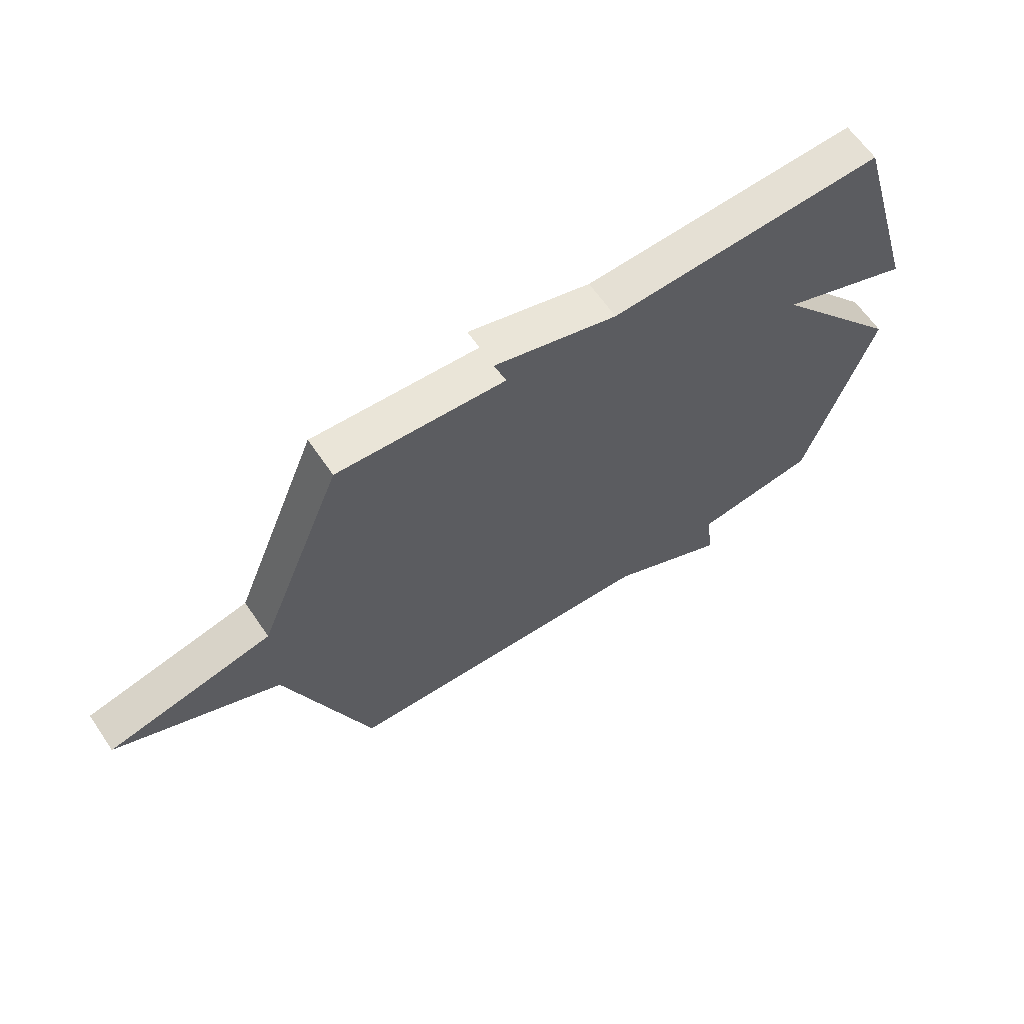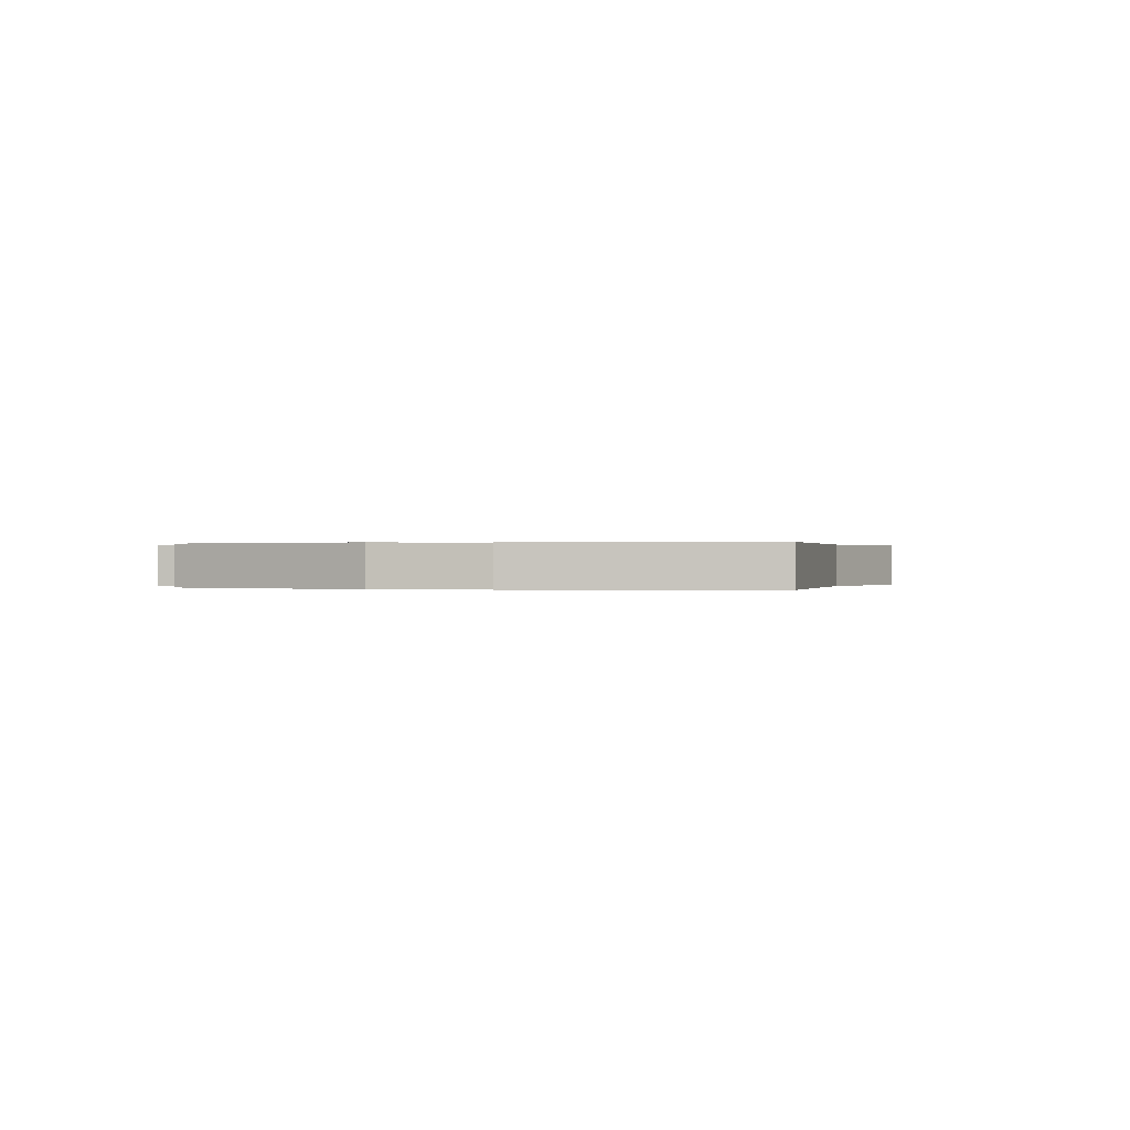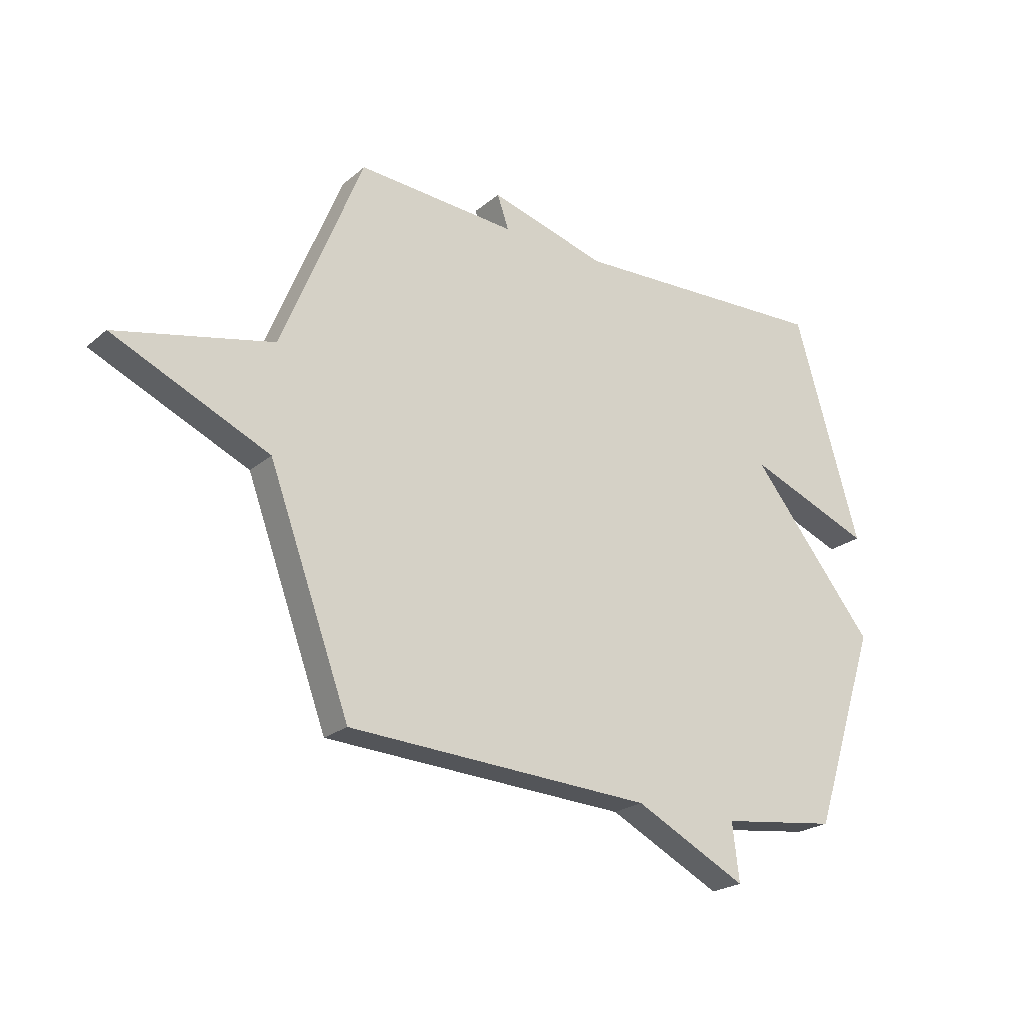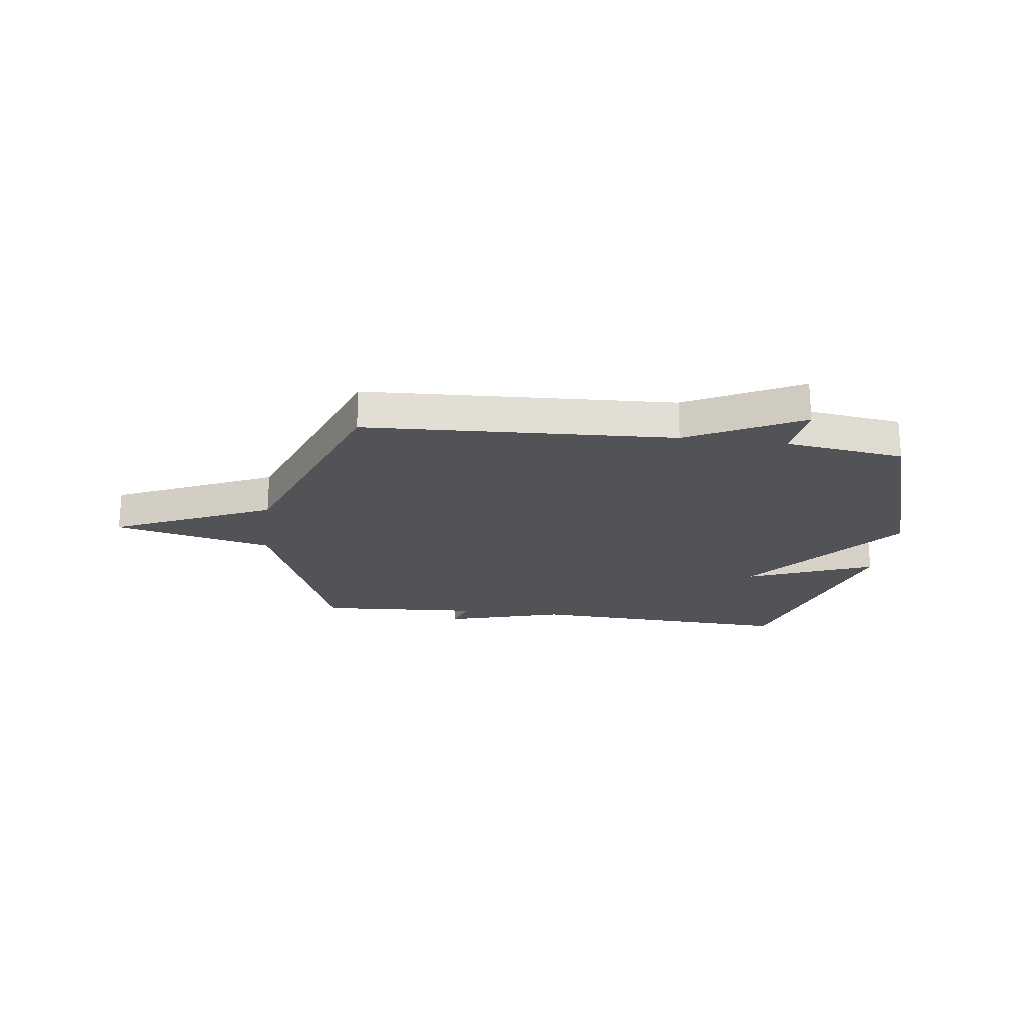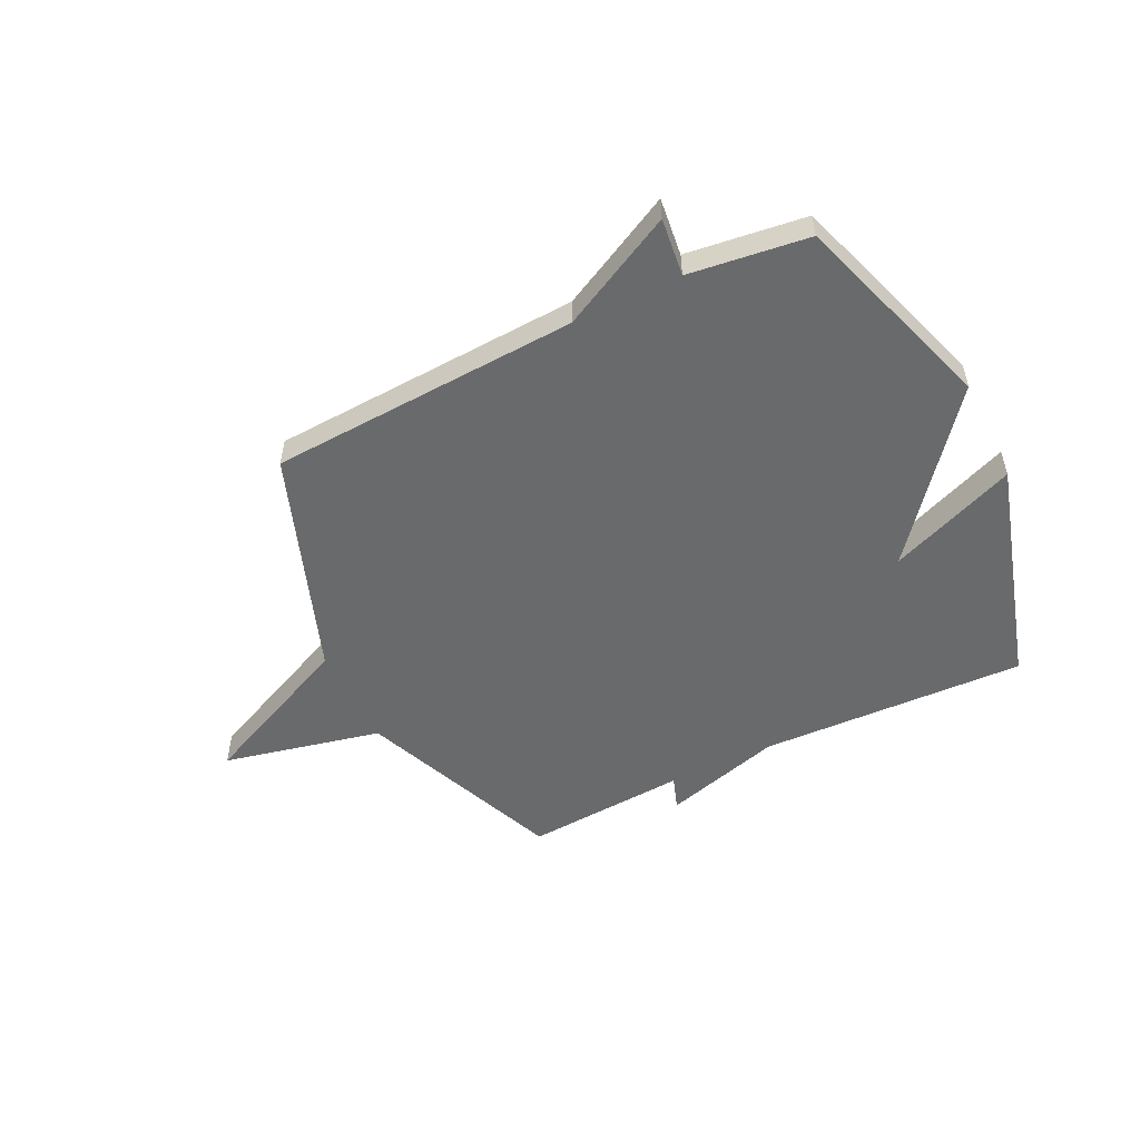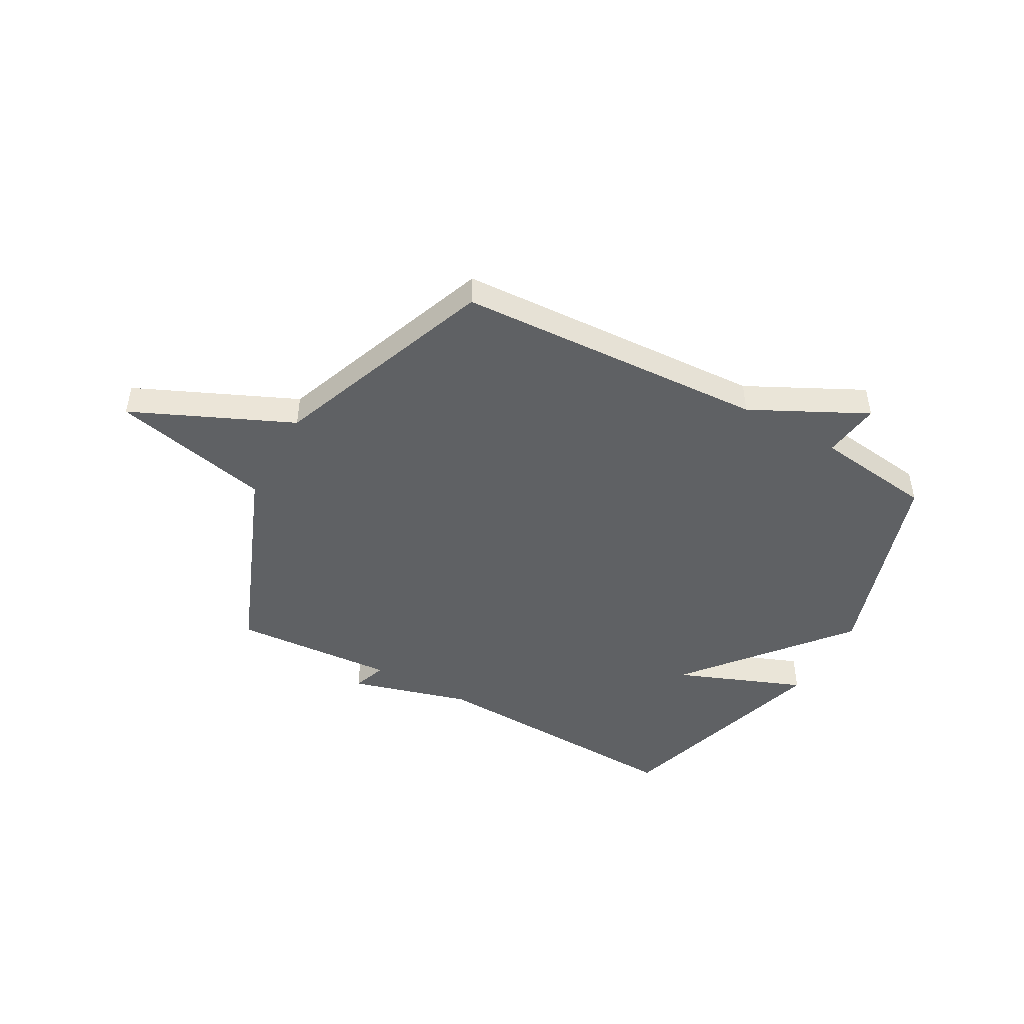
<metadata>
{"format":"obj","ext":"obj","renderer":"f3d","projection":"perspective","resolution":1024,"background":"white","views":[{"elev":63.0,"azim":145.8,"up":"+Z"},{"elev":0.1,"azim":-73.5,"up":"+Y"},{"elev":-22.7,"azim":144.4,"up":"+Z"},{"elev":-21.8,"azim":172.5,"up":"+Y"},{"elev":-52.9,"azim":-153.8,"up":"+Y"},{"elev":-46.2,"azim":150.8,"up":"+Y"}]}
</metadata>
<code>
v -0.5 0.07 0.5
v -0.003 0.07 0.48
v 0.219 0.07 0.543
v 0.197 0.07 0.48
v 0.5 0.07 0.5
v 0.654 0.07 0.118
v 0.95 0.07 0.051
v 0.654 0.07 -0.082
v 0.5 0.07 -0.5
v -0.078 0.07 -0.529
v -0.291 0.07 -0.637
v -0.278 0.07 -0.529
v -0.5 0.07 -0.5
v -0.624 0.07 -0.122
v -0.386 0.07 0.172
v -0.624 0.07 0.078
v -0.5 0 0.5
v -0.003 0 0.48
v 0.219 0 0.543
v 0.197 0 0.48
v 0.5 0 0.5
v 0.654 0 0.118
v 0.95 0 0.051
v 0.654 0 -0.082
v 0.5 0 -0.5
v -0.078 0 -0.529
v -0.291 0 -0.637
v -0.278 0 -0.529
v -0.5 0 -0.5
v -0.624 0 -0.122
v -0.386 0 0.172
v -0.624 0 0.078
f 15 16 1 2
f 2 3 4
f 15 2 4
f 14 15 4
f 13 14 4
f 12 13 4
f 4 5 6
f 12 4 6
f 11 12 6
f 10 11 6
f 8 9 10 6
f 6 7 8
f 18 17 32 31
f 20 19 18
f 20 18 31
f 20 31 30
f 20 30 29
f 20 29 28
f 22 21 20
f 22 20 28
f 22 28 27
f 22 27 26
f 22 26 25 24
f 24 23 22
f 1 17 18 2
f 2 18 19 3
f 3 19 20 4
f 4 20 21 5
f 5 21 22 6
f 6 22 23 7
f 7 23 24 8
f 8 24 25 9
f 9 25 26 10
f 10 26 27 11
f 11 27 28 12
f 12 28 29 13
f 13 29 30 14
f 14 30 31 15
f 15 31 32 16
f 16 32 17 1

</code>
